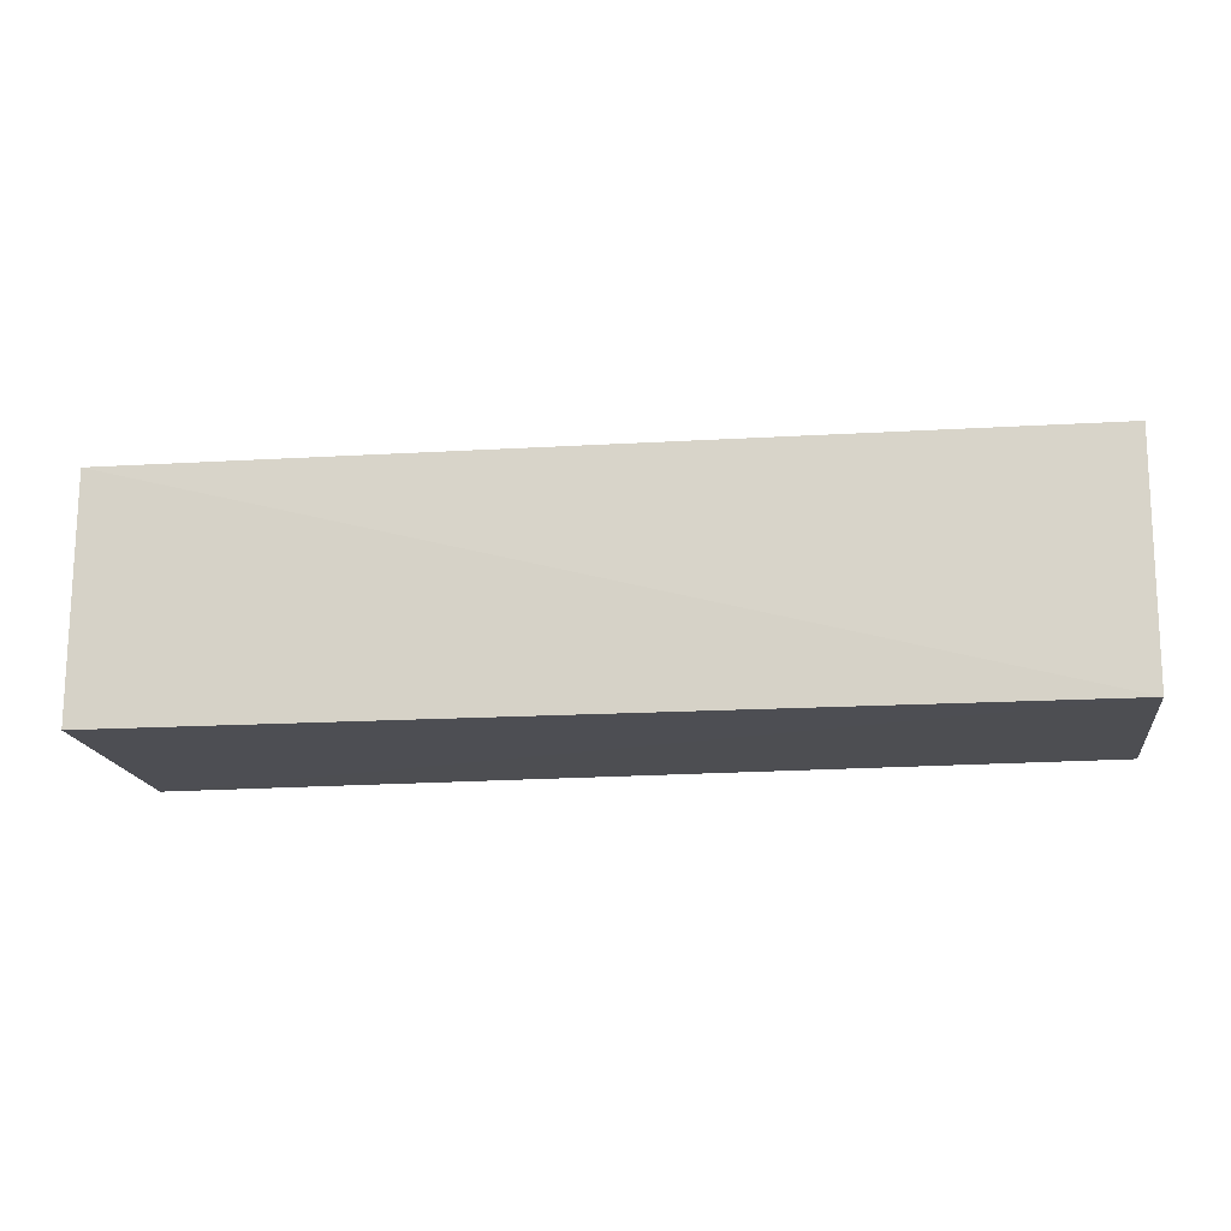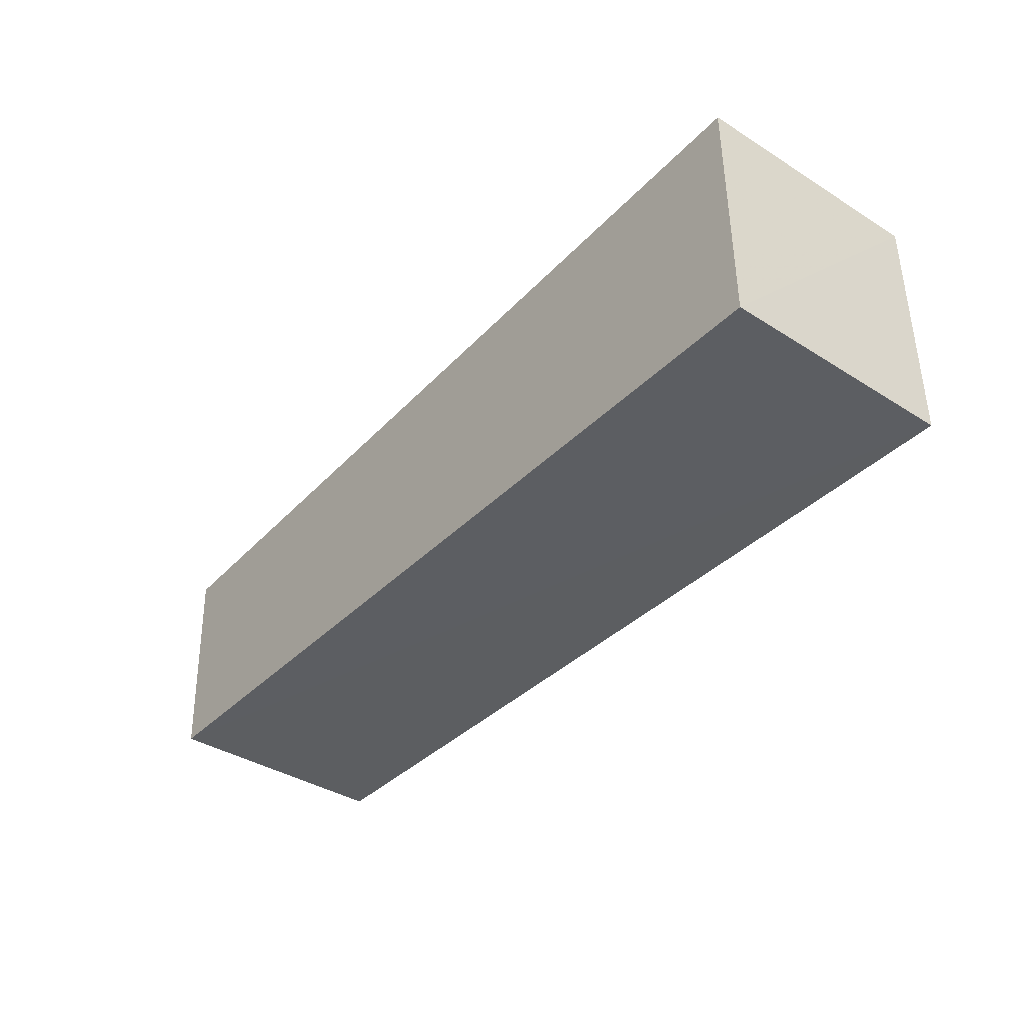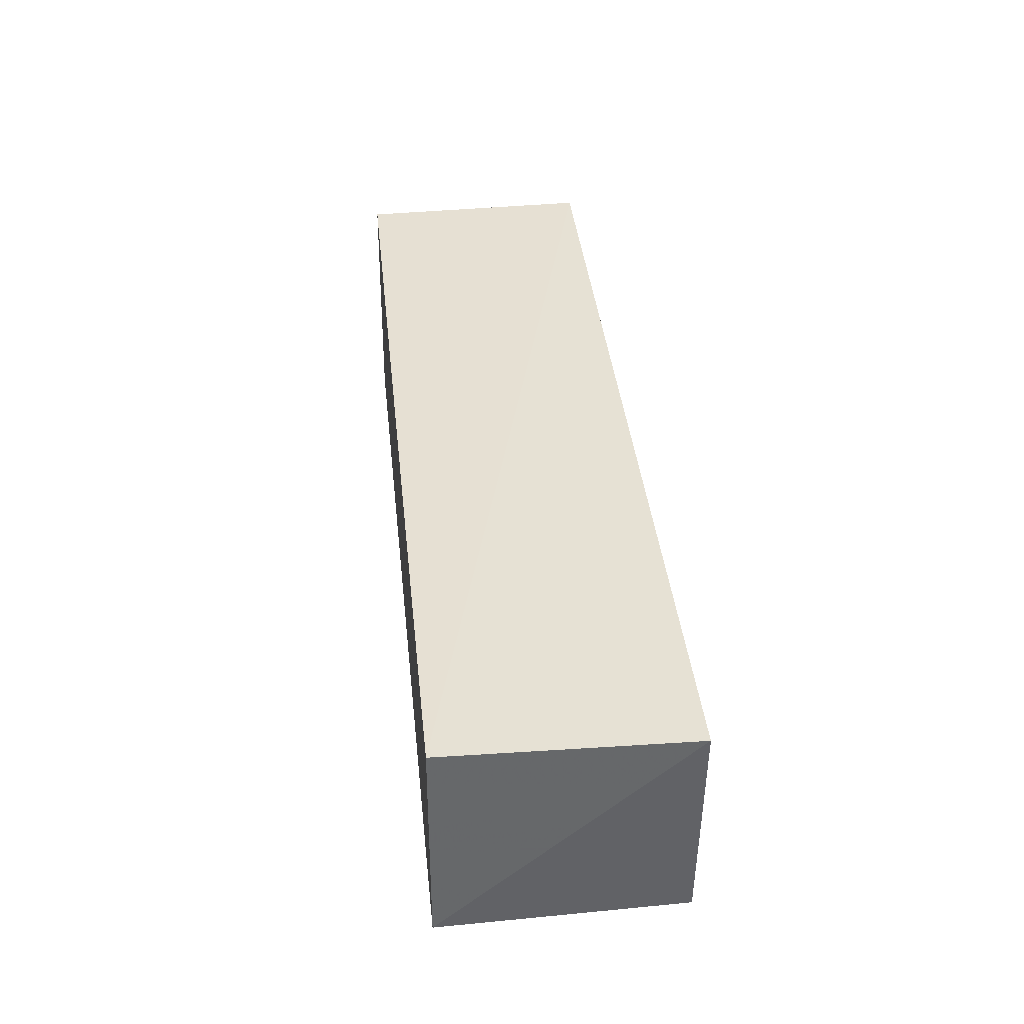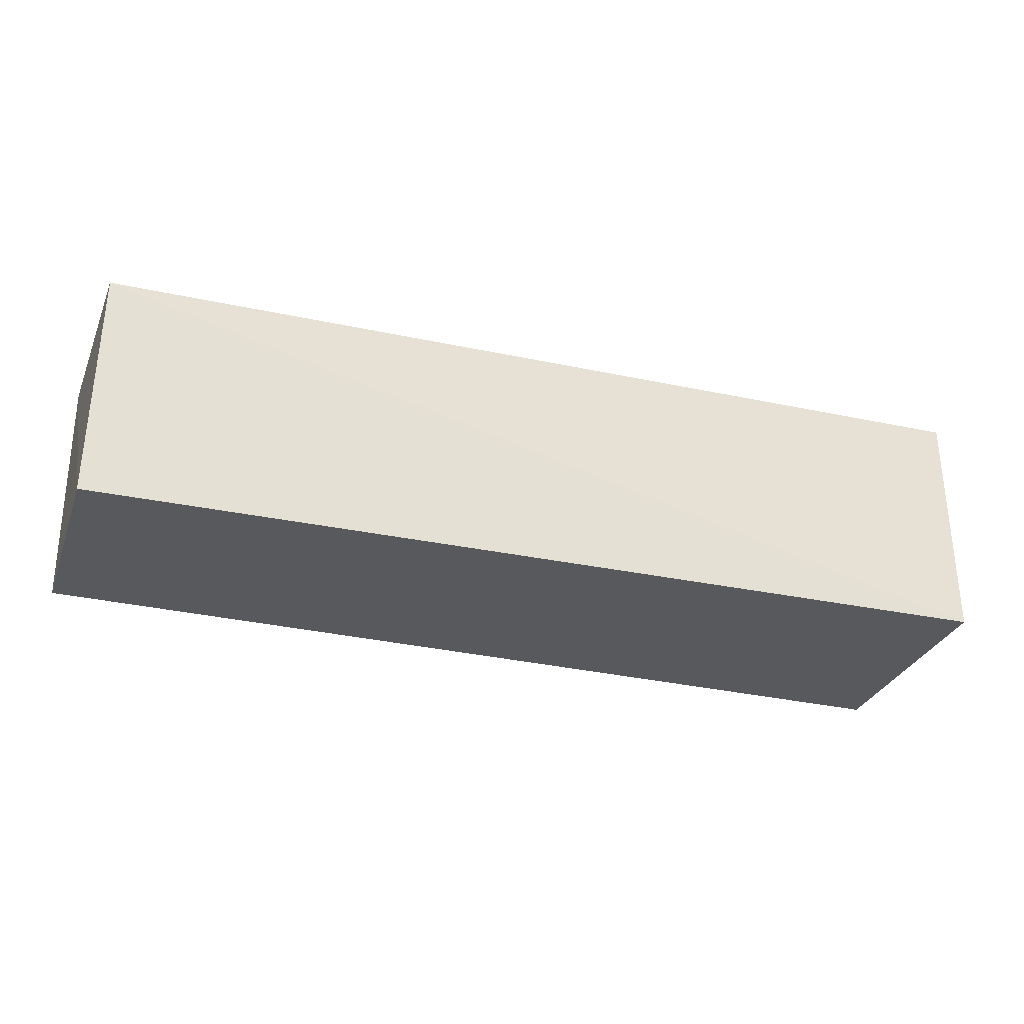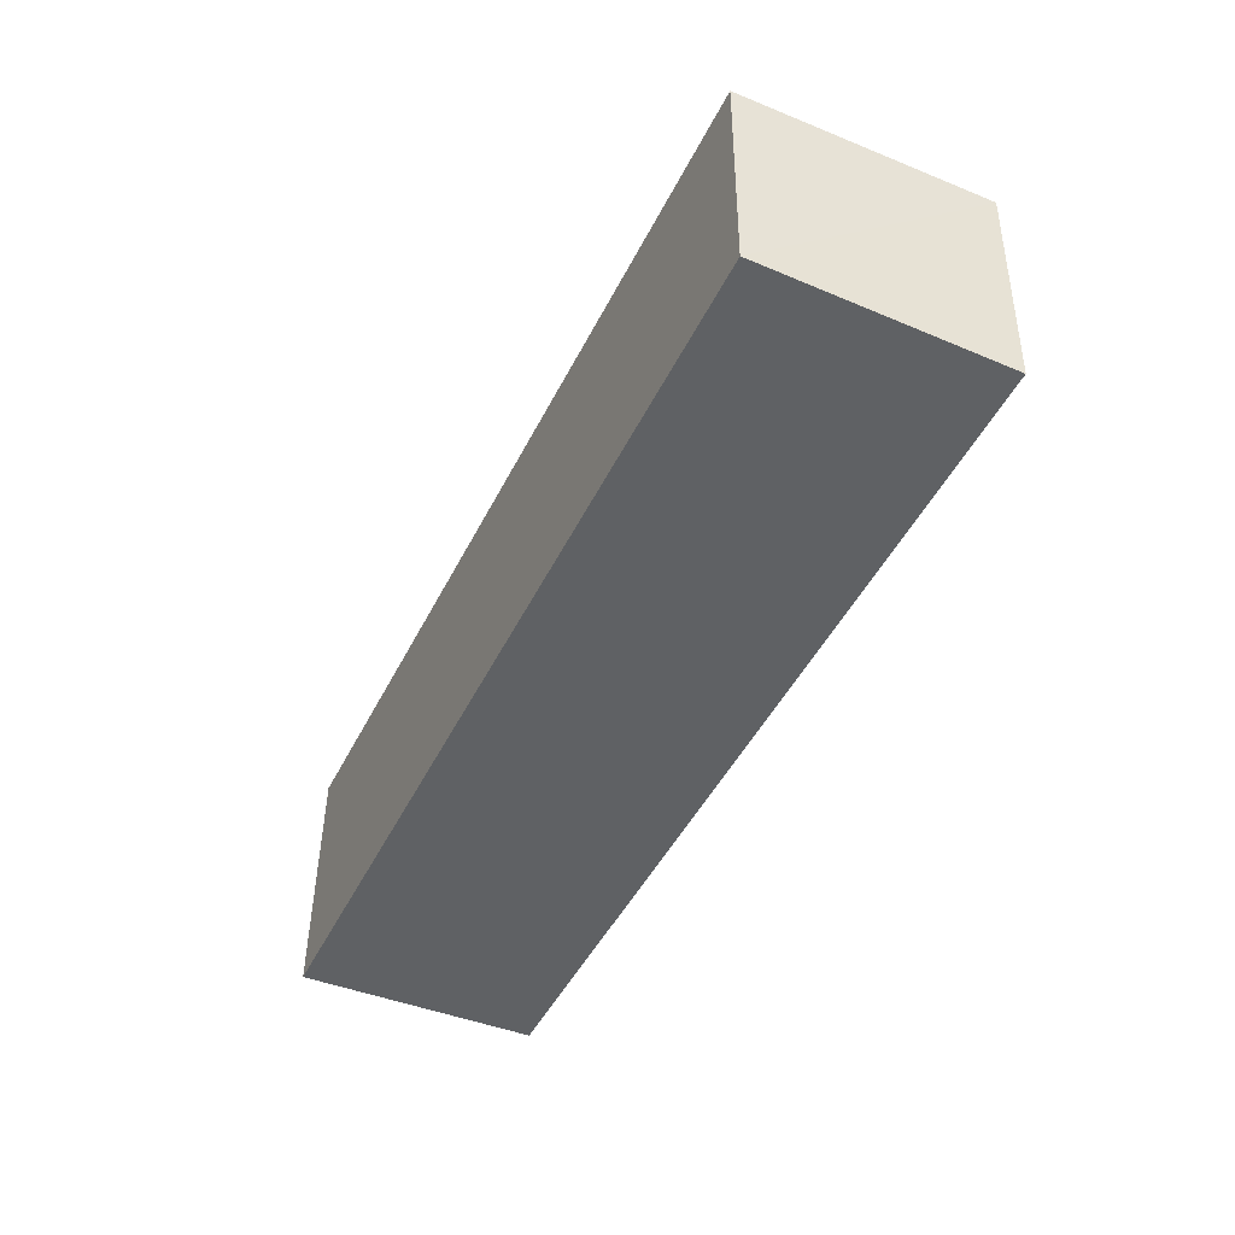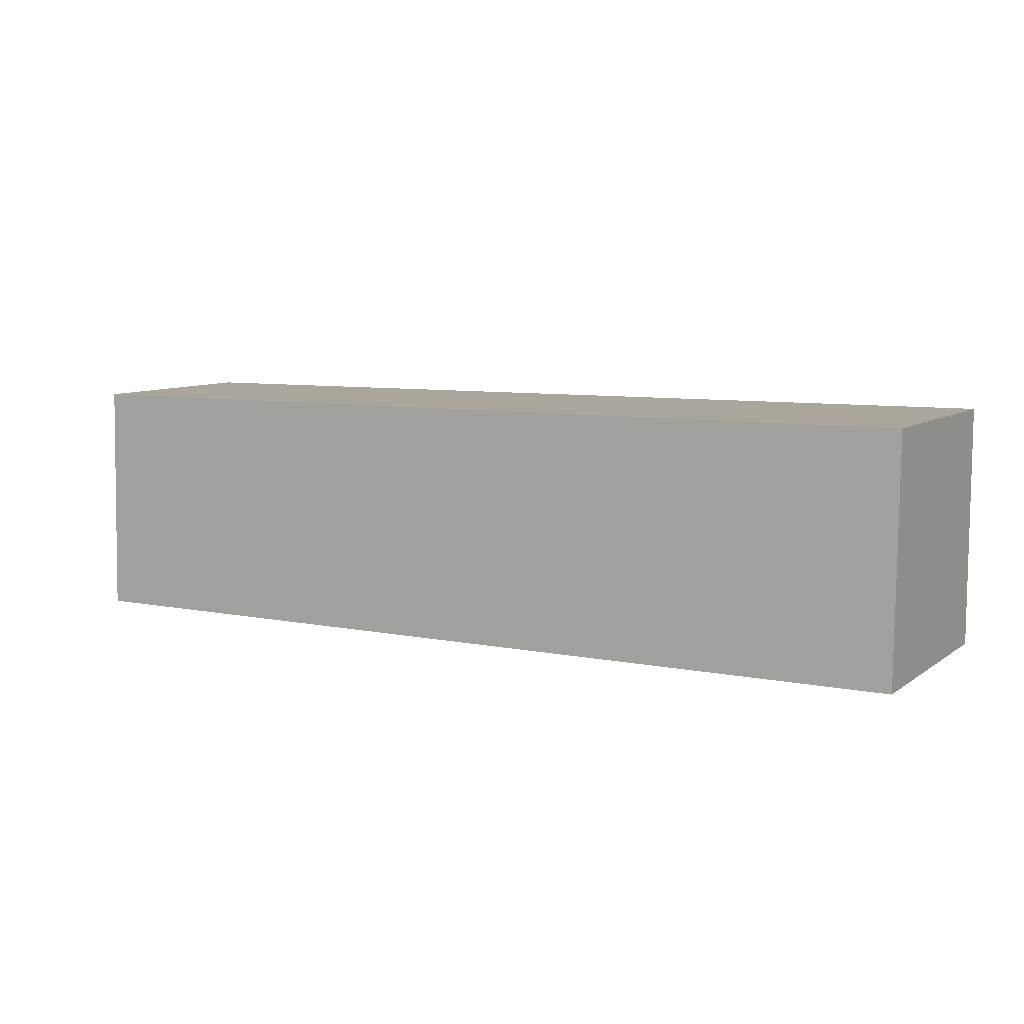
<metadata>
{"format":"obj","ext":"obj","renderer":"f3d","projection":"perspective","resolution":1024,"background":"white","views":[{"elev":-17.0,"azim":-171.7,"up":"+Z"},{"elev":-37.5,"azim":51.9,"up":"+Y"},{"elev":37.5,"azim":-96.0,"up":"+Y"},{"elev":-30.1,"azim":-17.9,"up":"+Z"},{"elev":-45.8,"azim":-115.2,"up":"+Y"},{"elev":7.8,"azim":29.4,"up":"+Z"}]}
</metadata>
<code>
v -0.01168 0.006378 0.04189
v -0.01159 -0.008208 0.04185
v -0.01167 -0.00843 0.02744
v -0.06706 0.005219 0.02743
v -0.06721 0.005057 0.04183
v -0.01166 0.00619 0.02753
v -0.06672 -0.007882 0.04176
v -0.06692 -0.007958 0.02741
f 5 2 1
f 5 1 4
f 6 3 4
f 6 4 1
f 6 1 2
f 6 2 3
f 7 3 2
f 7 2 5
f 8 7 5
f 8 5 4
f 8 4 3
f 8 3 7

</code>
